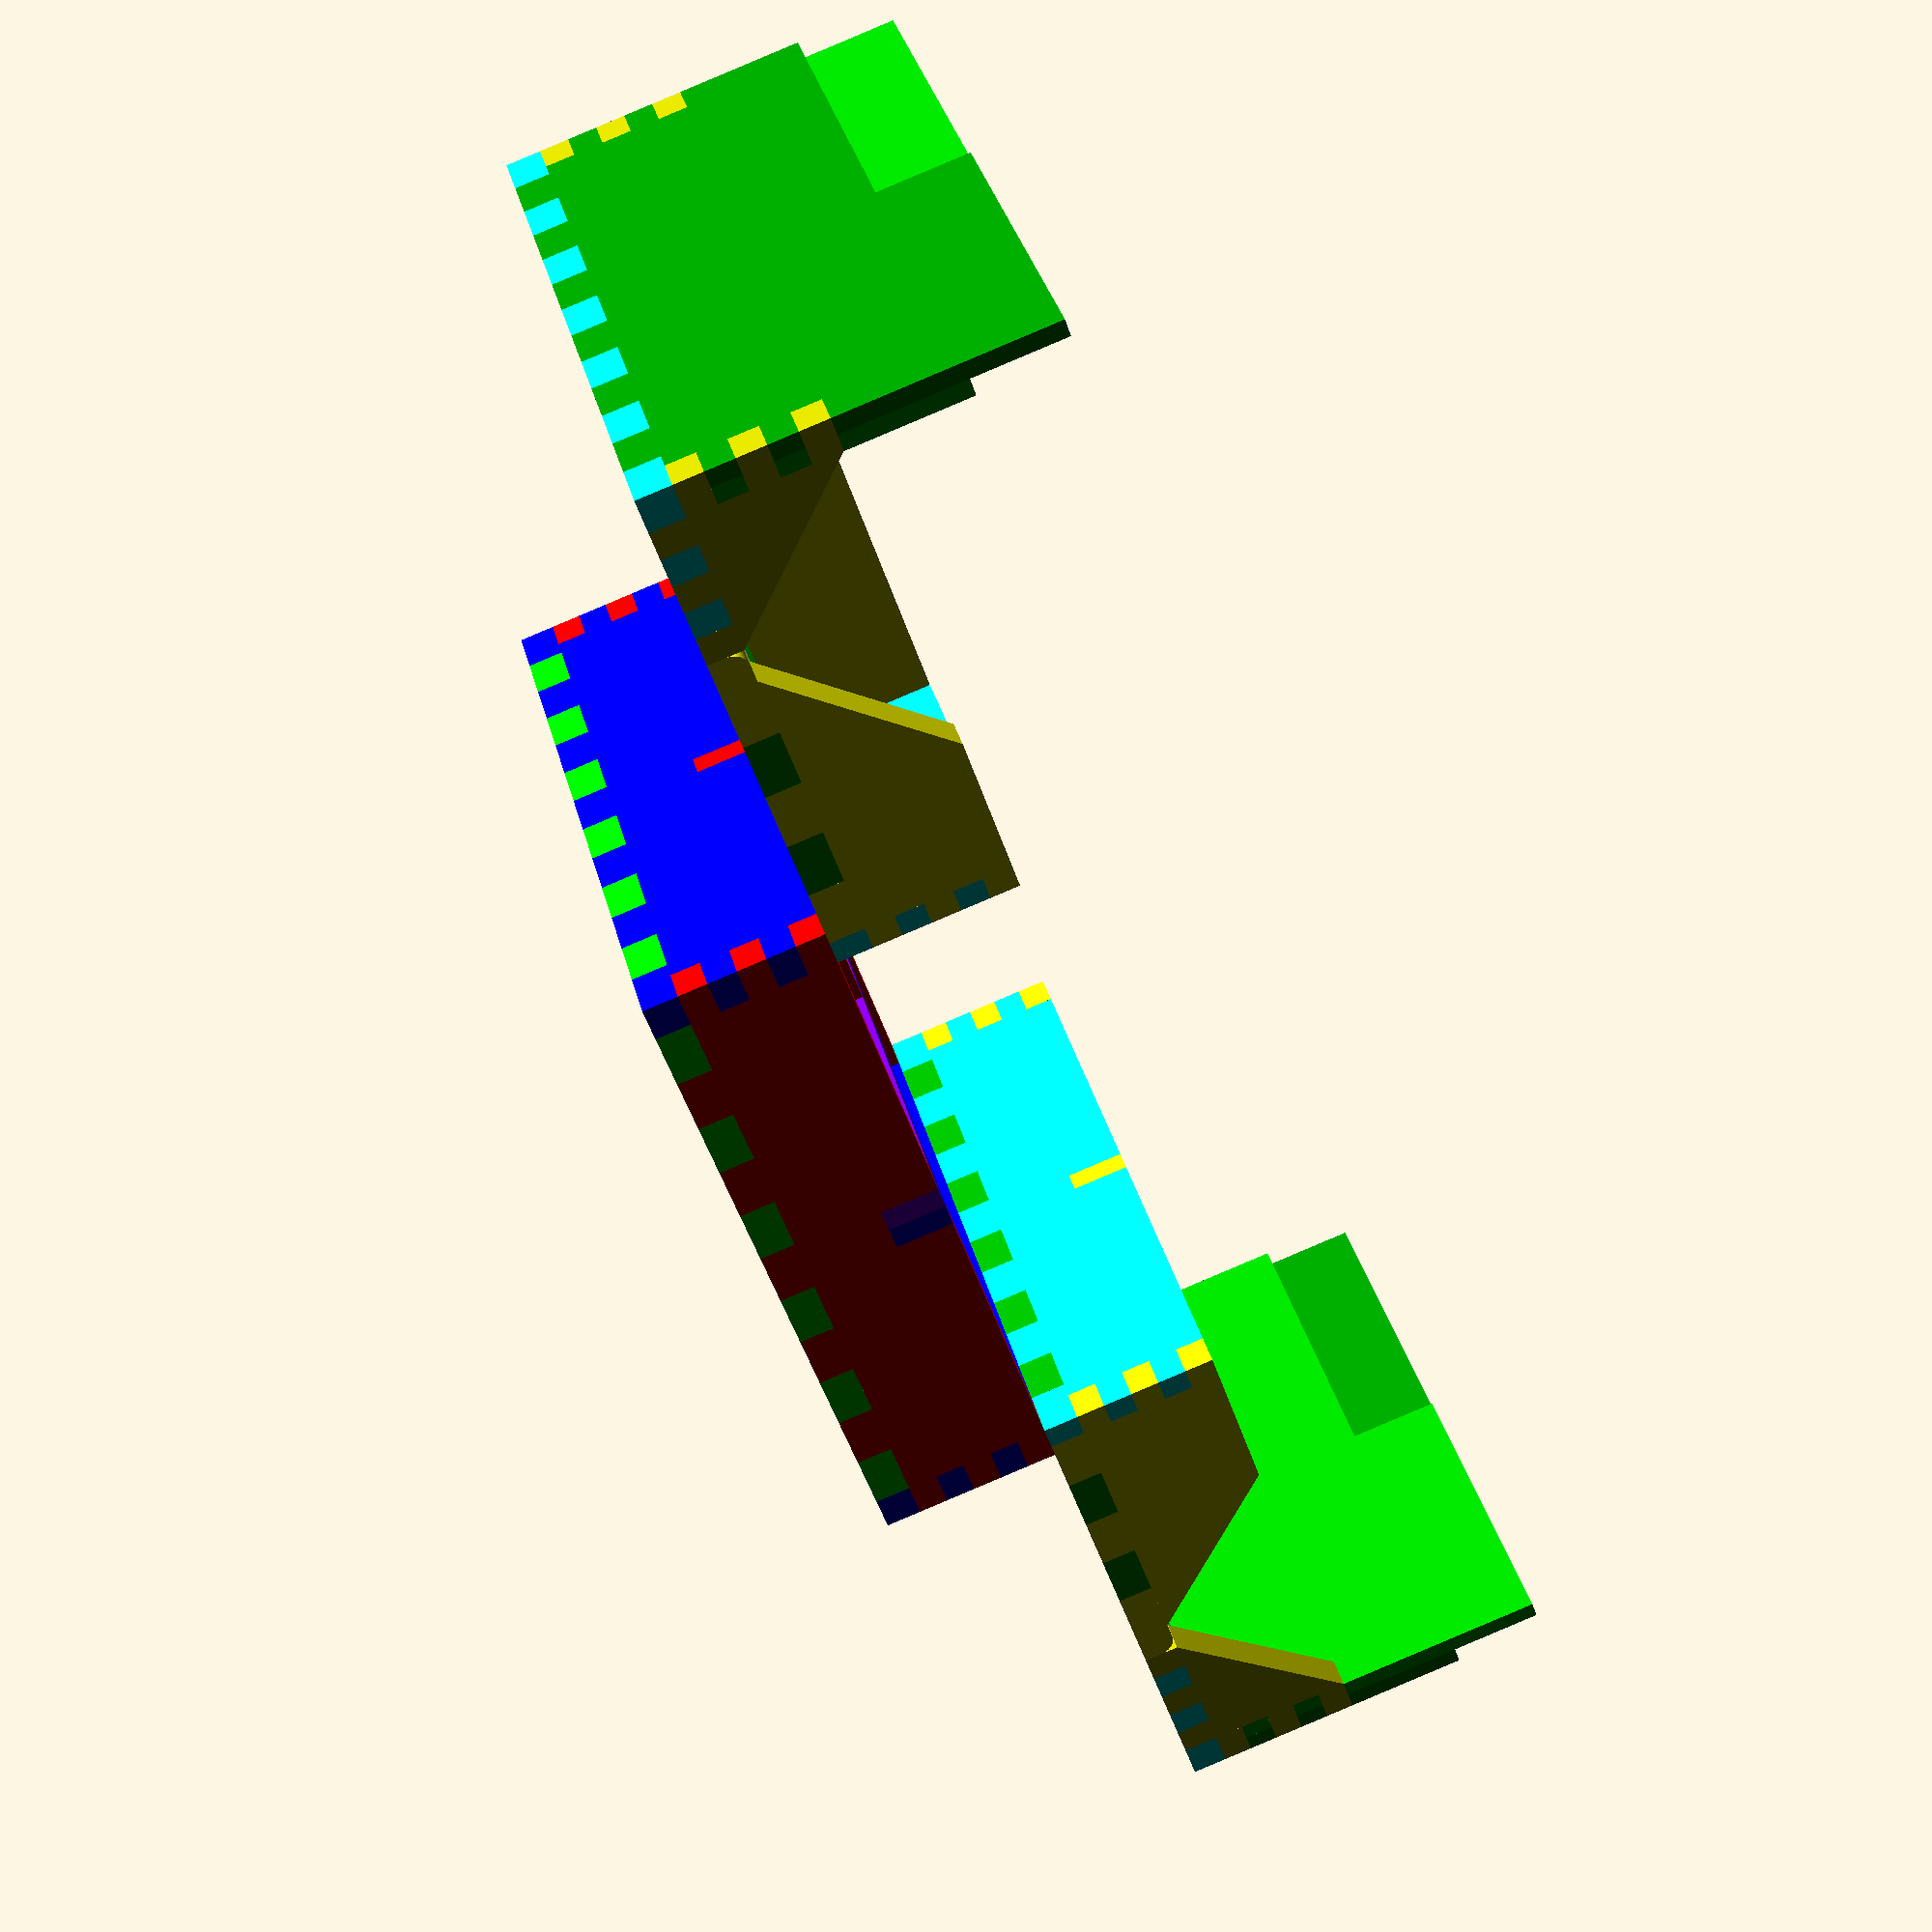
<openscad>
EPS = 1e-12;


module crenels(height, width, depth, offset, length) {
    for(i = [offset: 2*width : length]) {
        if (i + width < length + EPS)
            translate([i, 0, 0])
                cube([width, depth, height]);
    }
}


module crenellated_wall(dims,
                        crn_t = [0,0,0], // [height, width, offset
                        crn_b = [0,0,0],
                        crn_r = [0,0,0],
                        crn_l = [0,0,0]) {
    union() {
        translate([crn_l.x, 0, crn_b.x])
            cube([
                dims.x - crn_l.x - crn_r.x,
                dims.y,
                dims.z - crn_t.x - crn_b.x,
            ]);
        if (crn_t.x > 0) {
            translate([0, 0, dims.z - crn_t.x])
                crenels(crn_t.x, crn_t.y, dims.y, crn_t.z, dims.x);
        }
        if (crn_b.x > 0) {
            crenels(crn_b.x, crn_b.y, dims.y, crn_b.z, dims.x);
        }
        if (crn_r.x > 0) {
            translate([dims.x - crn_r.x, 0, dims.z - crn_t.x])
                rotate([0,90,0])
                crenels(crn_r.x, crn_r.y, dims.y, crn_r.z, dims.z-crn_t.x-crn_b.x);
        }
        if (crn_l.x > 0) {
            translate([0, 0, dims.z - crn_t.x])
                rotate([0,90,0])
                crenels(crn_l.x, crn_l.y, dims.y, crn_l.z, dims.z-crn_t.x-crn_b.x);
        }
    }
}


module rotate_around(pt, rotation) {
    translate(pt)
    rotate(rotation)
    translate(-pt)
    children();
}

module mirror_from(translation, plane) {
    translate(translation)
    mirror(plane)
    translate(-translation)
    children();
}



OW_THICC = 6;
IW_THICC = 4;
SLOT_SIZE = [50, 50, 25];
ND_SLOT = [20, 2];
FULL_DIMS = [
    OW_THICC*2 + IW_THICC*2 + SLOT_SIZE.x*2,
    OW_THICC*2 + IW_THICC + SLOT_SIZE.y*2,
    OW_THICC + SLOT_SIZE.z
];
CZ = (FULL_DIMS.z - OW_THICC) / 5;
CX = (FULL_DIMS.x - 2*OW_THICC) / 11;
DX = SLOT_SIZE.x / 5;
CY = FULL_DIMS.y / 13;
SIDE_CUT = 2*CZ;
BOTT_CUT = CY;
CENT_CUT = CZ;
HRD = 2; // HINGE RHOD DIAMETER
COV_OV = 4*IW_THICC; // COVER OVERLAP



// DEPERCATED
//module quarter_cutter(r, h, $fn=40) {
//    difference() {
//        translate([0, -1, 0])
//            cube([r+1, h+2, r+1]);
//        translate([0, -2, 0])
//            rotate([-90, 0, 0])
//            cylinder(h+4, r, r, $fn=$fn);
//    }
//}


module lower_deck() {
    color([0,1,0])
    rotate([90, 0, 0])
    rotate([0, 90, 0])
    difference() {
        crenellated_wall([FULL_DIMS.y, OW_THICC, FULL_DIMS.x],
                [OW_THICC,CY,CY], [OW_THICC,CY,CY], [OW_THICC,CX,0], [OW_THICC,CX,0]);
        translate([OW_THICC-1, -1, OW_THICC + SLOT_SIZE.x])
            cube([BOTT_CUT+1, OW_THICC+2, 2*IW_THICC]);
        translate([FULL_DIMS.y-OW_THICC-BOTT_CUT, -1, OW_THICC + SLOT_SIZE.x])
            cube([BOTT_CUT+1, OW_THICC+2, 2*IW_THICC]);
        translate([OW_THICC + SLOT_SIZE.y, -1, OW_THICC-1])
            cube([IW_THICC, OW_THICC+2, BOTT_CUT+1]);
    }
}


module x_wall() {
    color([1,0,0])
    difference() {
        crenellated_wall([FULL_DIMS.x, OW_THICC, FULL_DIMS.z],
            [0,0,0], [OW_THICC,CX,CX+OW_THICC], [OW_THICC,CZ,0], [OW_THICC,CZ,0]);
        translate([OW_THICC + SLOT_SIZE.x, -1, OW_THICC+SLOT_SIZE.z-SIDE_CUT])
            cube([2*IW_THICC, OW_THICC+2, SIDE_CUT+1]);
    }
}


module ry_wall(thicc) {
    color([0,0,1])
    translate([FULL_DIMS.x-OW_THICC, 0, 0])
    rotate_around([thicc/2, thicc/2, 0], [0, 0, 90])
    crenellated_wall([FULL_DIMS.y, thicc, FULL_DIMS.z],
        [0,0,0], [OW_THICC,CY,0], [OW_THICC,CZ,CZ], [OW_THICC,CZ,CZ]);
}


module ly_wall(thicc) {
    color([0,0,1])
    translate([-(FULL_DIMS.x-OW_THICC),0,0])
    difference() {
        ry_wall(thicc);
        translate([FULL_DIMS.x-OW_THICC-1, OW_THICC+SLOT_SIZE.y, OW_THICC+SLOT_SIZE.z-SIDE_CUT])
            cube([OW_THICC+2, IW_THICC, SIDE_CUT+1]);
    }
}


module y_sep() {
    module half() {
        union() {
            translate([OW_THICC, 0, OW_THICC])
                cube([SLOT_SIZE.y, IW_THICC, SLOT_SIZE.z]);
            translate([0, 0, FULL_DIMS.z-SIDE_CUT])
                cube([OW_THICC, IW_THICC, SIDE_CUT]);
            translate([OW_THICC, 0, 0])
                cube([BOTT_CUT, IW_THICC, OW_THICC]);
        }
    }
    color([0,0,1])
    translate([OW_THICC+SLOT_SIZE.x+IW_THICC, 0, 0])
    rotate([0,0,90])
    union() {
        half();
        translate([FULL_DIMS.y, 0, 0])
            mirror([1,0,0])
            half();
        translate([OW_THICC+SLOT_SIZE.y, 0, OW_THICC+CENT_CUT])
            cube([IW_THICC, IW_THICC, SLOT_SIZE.z-2*CENT_CUT]);
    }
}


module x_sep() {
    color([1,0,0])
    translate([0, OW_THICC+SLOT_SIZE.y, 0])
    union() {
        translate([OW_THICC, 0, OW_THICC])
            cube([SLOT_SIZE.x, IW_THICC, SLOT_SIZE.z]);
        translate([0, 0, FULL_DIMS.z-SIDE_CUT])
            cube([OW_THICC, IW_THICC, SIDE_CUT]);
        translate([OW_THICC, 0, 0])
            cube([BOTT_CUT, IW_THICC, OW_THICC]);
        translate([OW_THICC+SLOT_SIZE.x, 0, FULL_DIMS.z-CENT_CUT])
            cube([2*IW_THICC, IW_THICC, CENT_CUT]);
        translate([OW_THICC+SLOT_SIZE.x, 0, OW_THICC])
            cube([2*IW_THICC, IW_THICC, CENT_CUT]);
    }
}


module upper_deck_hinge_slots() {
    translate([OW_THICC+SLOT_SIZE.y+4*IW_THICC+OW_THICC, -1, OW_THICC-1])
        cube([OW_THICC*2, OW_THICC+2, BOTT_CUT+1]);
    translate([OW_THICC+SLOT_SIZE.y+6*IW_THICC++4*OW_THICC, -1, OW_THICC-1])
        cube([OW_THICC+1, OW_THICC+2, BOTT_CUT+1]);
    translate([OW_THICC+SLOT_SIZE.y+IW_THICC-1, -1, OW_THICC-1])
        cube([IW_THICC+1, OW_THICC+2, BOTT_CUT+1]);
}


module upper_deck() {
    color([0,0.7,0])
    rotate([90, 0, 0])
    rotate([0, 90, 0])
    difference() {
        translate([0, 0, OW_THICC])
        crenellated_wall([FULL_DIMS.y, OW_THICC, SLOT_SIZE.x+IW_THICC],
                [IW_THICC,CY,CY], [0,CY,CY], [OW_THICC,DX,DX], [OW_THICC,DX,DX]);
        upper_deck_hinge_slots();
        mirror_from([FULL_DIMS.y/2, 0, 0], [1,0,0])
            upper_deck_hinge_slots();
        translate([OW_THICC+SLOT_SIZE.y, -1, OW_THICC-1])
            cube([IW_THICC, OW_THICC+2, BOTT_CUT+1]);
        translate([OW_THICC + SLOT_SIZE.y, -1, OW_THICC+SLOT_SIZE.x-BOTT_CUT])
            cube([IW_THICC, OW_THICC+2, BOTT_CUT+1]);
    }
}


module xu_wall() {
    color([1,1,0])
    translate([OW_THICC, 0, 0])
    union() {
        translate([0, OW_THICC, OW_THICC])
            rotate([90, 0, 0])
            linear_extrude(OW_THICC)
            polygon([[0,0], [SLOT_SIZE.x,0], [SLOT_SIZE.x,SLOT_SIZE.z], [SLOT_SIZE.z, SLOT_SIZE.z]]);
        translate([SLOT_SIZE.x, 0, FULL_DIMS.z])
            rotate([0,90,0])
            crenels(IW_THICC, CZ, OW_THICC, 0, FULL_DIMS.z-OW_THICC);
        crenels(OW_THICC, DX, OW_THICC, 0, SLOT_SIZE.x);
        translate([-OW_THICC, 0, 0])
            difference() {
                union() {
                    translate([OW_THICC/2, 0, 0])
                        cube([OW_THICC/2, OW_THICC, OW_THICC]);
                    translate([OW_THICC/2, 0, OW_THICC/2])
                        rotate([-90, 0, 0])
                        cylinder(OW_THICC, OW_THICC/2, OW_THICC/2, $fn=100);
                    cube([OW_THICC/2, OW_THICC, OW_THICC/2]);
                }
                translate([OW_THICC/2, OW_THICC*3/5, OW_THICC/2])
                    rotate([-90, 0, 0])
                    cylinder(OW_THICC*2/5+1, HRD/2, HRD/2, $fn=100);
            }
    }
}


module cover_wall() {
    module hinge_slot_cut() {
        translate([-1, 0, -1])
            cube([OW_THICC+2, IW_THICC+1, SIDE_CUT*2/3+1]);
        translate([-1, IW_THICC, -1])
            cube([OW_THICC+2, OW_THICC, SIDE_CUT+1]);
        translate([-1, IW_THICC+OW_THICC-1, -1])
            cube([OW_THICC+2, IW_THICC+1, SIDE_CUT*2/3+1]);
    }
    difference() {
        rotate_around([OW_THICC/2, OW_THICC/2, 0], [0, 0, 90])
            translate([0, 0, OW_THICC])
            crenellated_wall([FULL_DIMS.y, OW_THICC, FULL_DIMS.z],
                [OW_THICC,CY,0], [0,0,0], [OW_THICC,CZ,CZ], [OW_THICC,CZ,CZ]);
        translate([0, 2*OW_THICC, OW_THICC])
            hinge_slot_cut();
        translate([0, 5*OW_THICC+2*IW_THICC, OW_THICC])
            hinge_slot_cut();
        translate([0, 6*OW_THICC+7*IW_THICC, OW_THICC])
            hinge_slot_cut();
        translate([0, 9*OW_THICC+9*IW_THICC, OW_THICC])
            hinge_slot_cut();
    }
}


module diag_reinforcement() {
    color([0.8,0.8,0])
    translate([OW_THICC, 0, 0])
    union() {
        translate([0, OW_THICC, OW_THICC])
            rotate([90, 0, 0])
            linear_extrude(OW_THICC)
            polygon([[0,0], [SLOT_SIZE.z, SLOT_SIZE.z], [0,SLOT_SIZE.z]]);
        translate([-OW_THICC, 0, FULL_DIMS.z])
            rotate([0,90,0])
            crenels(OW_THICC, CZ, OW_THICC, 0, FULL_DIMS.z-OW_THICC);
        translate([0, 0, FULL_DIMS.z])
            crenels(OW_THICC, CZ, OW_THICC, 0, SLOT_SIZE.z);
    }
}


module half_top_cover() {
    translate([FULL_DIMS.x/2, FULL_DIMS.y, FULL_DIMS.z])
    rotate([90, 0, 0])
    rotate([0, -90, 0])
    union() {
        translate([0, 0, SLOT_SIZE.x-SLOT_SIZE.z+IW_THICC])
            crenellated_wall([FULL_DIMS.y, OW_THICC/2, SLOT_SIZE.z+OW_THICC],
                [OW_THICC,CY,CY], [0,0,0], [OW_THICC,CZ,CZ], [OW_THICC,CZ,CZ]);
        translate([0, 0, COV_OV/2])
            cube([FULL_DIMS.y, OW_THICC/2, SLOT_SIZE.x-SLOT_SIZE.z+IW_THICC-COV_OV/2]);
        translate([0, 0, -COV_OV/2])
            cube([FULL_DIMS.y/2, OW_THICC/2, COV_OV]);
    }
}


module top_cover() {
    color([0,0.8,0])
        half_top_cover();
    color([0,0.6,0])
        rotate_around([0, FULL_DIMS.y/2, FULL_DIMS.z+OW_THICC/2], [180, 0, 0])
        half_top_cover();
}


module hinge_joint(thicc, ov_lgh) {
    difference() {
        union() {
            translate([OW_THICC/2, 0, 0])
                cube([ov_lgh+OW_THICC/2, thicc, OW_THICC]);
            translate([OW_THICC/2, 0, OW_THICC/2])
                rotate([-90, 0, 0])
                cylinder(thicc, OW_THICC/2, OW_THICC/2, $fn=100);
            cube([OW_THICC/2, thicc, OW_THICC/2]);
        }
        translate([OW_THICC/2, -1, OW_THICC/2])
            rotate([-90, 0, 0])
            cylinder(thicc+2, HRD/2, HRD/2, $fn=100);
    }
}


module xu_sep() {
    color([1,1,0])
    translate([0, OW_THICC+SLOT_SIZE.y, 0])
    union() {
        translate([OW_THICC, 0, OW_THICC])
            cube([SLOT_SIZE.x, IW_THICC, SLOT_SIZE.z]);
        hinge_joint(IW_THICC, BOTT_CUT);
        translate([OW_THICC+SLOT_SIZE.x, 0, FULL_DIMS.z-SIDE_CUT])
            cube([IW_THICC, IW_THICC, SIDE_CUT]);
        translate([OW_THICC+SLOT_SIZE.x-BOTT_CUT, 0, 0])
            cube([BOTT_CUT, IW_THICC, OW_THICC]);
    }
}


module generic_hinge(params, top_open=0) {
    offsets = [
        for (i=0, sum=0;
             i < len(params);
             sum = sum + (params[i][2]==undef ? 0 : params[i][2]), i=i+1
        )
            sum
    ];
    for(i = [0: 1 : len(params)-1]) {
        reflection = params[i][0]=="v" ? 1 : 0;
        rotation = params[i][0]=="v" ? 90-top_open : 0;
        color(params[i][1])
            translate([0, offsets[i], 0])
            rotate_around([OW_THICC/2, 0, OW_THICC/2], [0, rotation, 0])
            mirror_from([OW_THICC/2, 0, 0], [reflection, 0, 0])
            hinge_joint(params[i][2], params[i][3]);
    }
}


module hinge(top_open=0, decompose=0) {
    c1 = [0.6, 0.9, 1];
    c2 = [0.55, 0.8, 0.95];
    c3 = [0.7, 1, 0.8];
    c4 = [0.60, 0.95, 0.70];
    params = [["h", c3, IW_THICC, BOTT_CUT],
              ["v", c1, IW_THICC, SIDE_CUT*2/3],
              ["v", c2, OW_THICC, SIDE_CUT],
              ["v", c1, IW_THICC, SIDE_CUT*2/3],
              ["h", c3, OW_THICC, BOTT_CUT],
              ["h", c4, OW_THICC, BOTT_CUT],
              ["v", c1, IW_THICC, SIDE_CUT*2/3],
              ["v", c2, OW_THICC, SIDE_CUT],
              ["v", c1, IW_THICC, SIDE_CUT*2/3],
              ["h", c3, OW_THICC, BOTT_CUT]];
    translate([0, OW_THICC, 0]) {
        translate([0, SLOT_SIZE.y+IW_THICC, 0])
            generic_hinge(params, top_open);
        translate([0, SLOT_SIZE.y, 0])
            mirror([0, 1, 0])
            generic_hinge(params, top_open);
        translate([0, decompose > 0 ? -FULL_DIMS.y : 0, 0])
            translate([OW_THICC/2, -OW_THICC/3, OW_THICC/2])
            color([0.4, 0.4, 0.4])
            rotate([-90, 0, 0])
            cylinder(FULL_DIMS.y-OW_THICC*4/3, HRD/2, HRD/2, $fn=100);
    }
}


module lower_part(decompose=0) {
    translate([0, 0, -decompose])
        lower_deck();
    translate([0, -decompose, 0])
        x_wall();
    translate([0, decompose, 0])
        translate([0, FULL_DIMS.y-OW_THICC, 0]) x_wall();
    translate([-decompose, 0, 0])
        ly_wall(OW_THICC);
    translate([decompose, 0, 0])
        ry_wall(OW_THICC);
    translate([decompose, 0, decompose]) {
        color([0.5,0,1]) y_sep();
        translate([IW_THICC, 0, 0]) y_sep();
    }
    translate([-decompose/2, 0, decompose])
        x_sep();
}


module upper_base(decompose=0) {
    translate([0, 0, -decompose])
        upper_deck();
    translate([decompose, 0, 0])
        translate([OW_THICC+SLOT_SIZE.x, 0, 0])
        color([0,1,1]) ly_wall(IW_THICC);
    translate([0, -decompose, 0])
        xu_wall();
    translate([0, decompose, 0])
        mirror_from([0, FULL_DIMS.y/2, 0], [0,1,0]) xu_wall();
    translate([0, 0, decompose])
        xu_sep();
}


module cover(decompose=0) {
    translate([-decompose, 0, 0])
        color([0,1,1]) cover_wall();
        diag_reinforcement();
    translate([0, decompose, 0])
        translate([0, FULL_DIMS.y-OW_THICC, 0]) diag_reinforcement();
    translate([0, 0, decompose])
        top_cover();
}


module upper_part(open=0, top_open=0, decompose=0) {
    x_trans = -open * (SLOT_SIZE.x + IW_THICC);
    translate([-2*decompose, 0, 3*decompose])
    translate([x_trans,0,FULL_DIMS.z]) {
        upper_base(decompose);
        translate([0, 0, decompose])
            rotate_around([OW_THICC/2, 0, OW_THICC/2], [0, -top_open, 0])
            cover(decompose);
        translate([-decompose, 0, -decompose/2])
            hinge(top_open, decompose);
    }
}

OPEN = 1;
TOP_OPEN = 90; // in degrees
DECOMPOSE = 0;

lower_part(DECOMPOSE);
upper_part(OPEN, TOP_OPEN, DECOMPOSE);
rotate_around(FULL_DIMS/2, [0, 0, 180])
    upper_part(OPEN, TOP_OPEN, DECOMPOSE);

</openscad>
<views>
elev=90.4 azim=322.7 roll=292.9 proj=p view=wireframe
</views>
